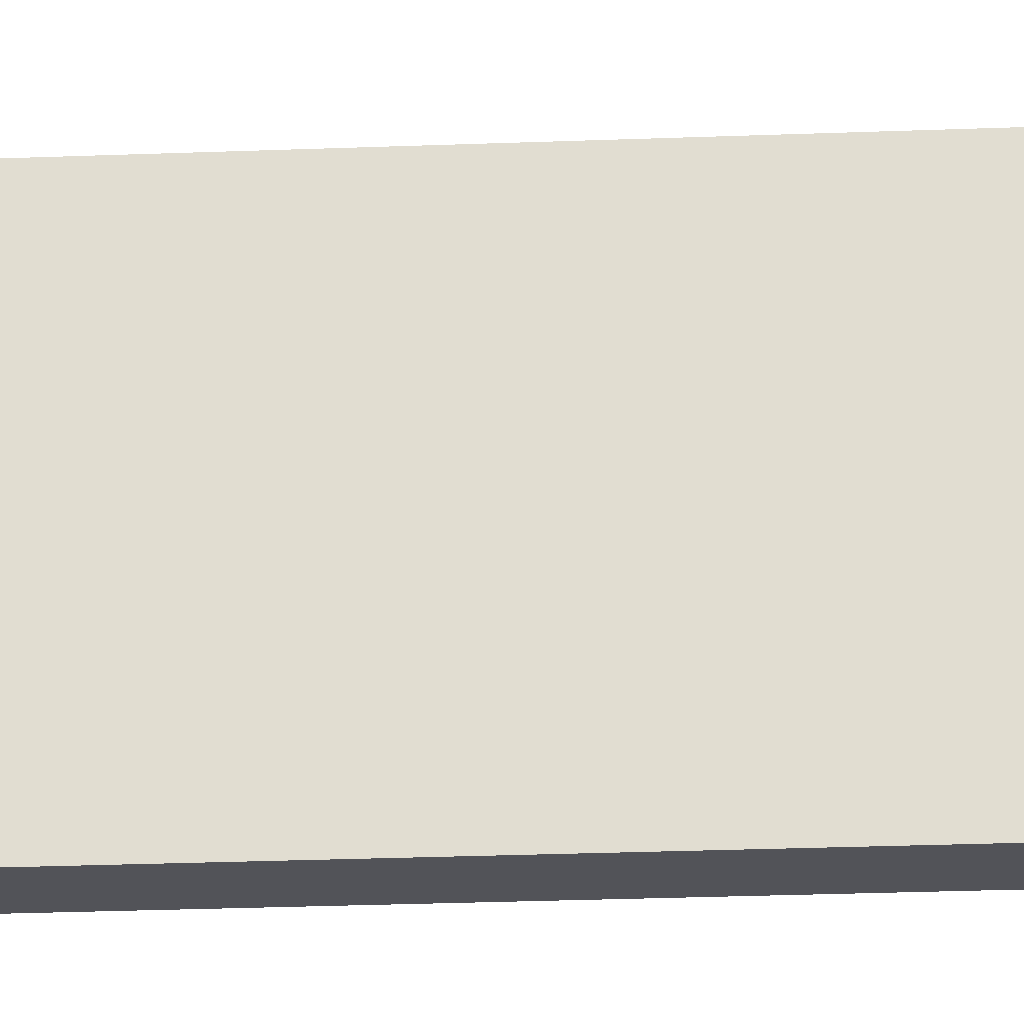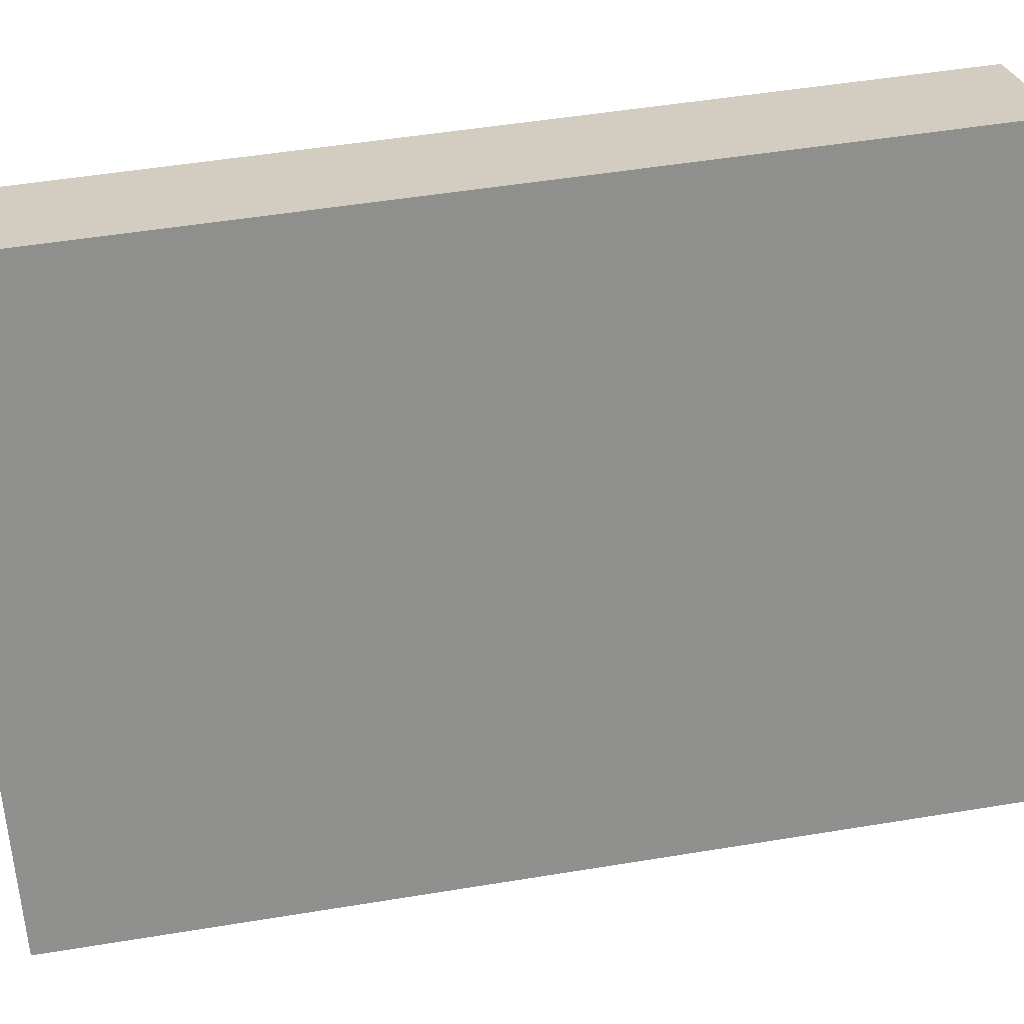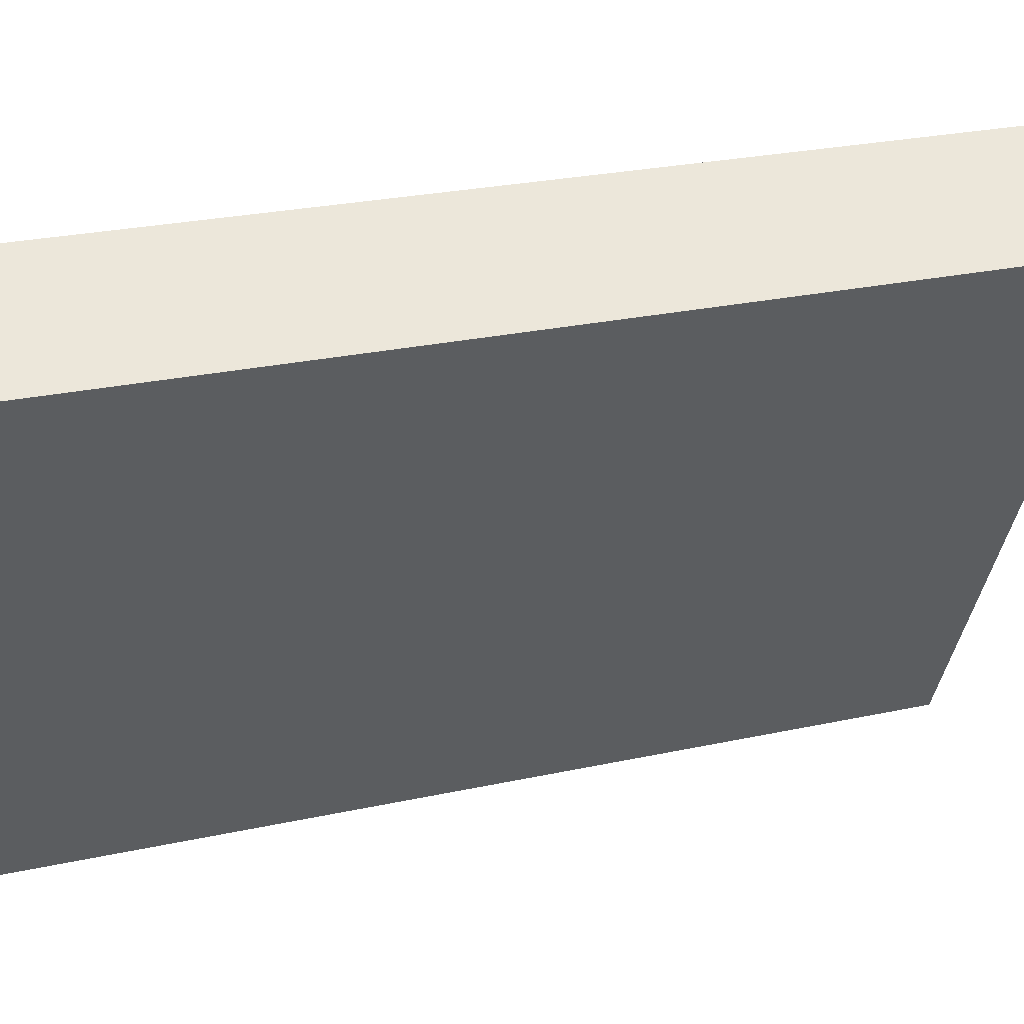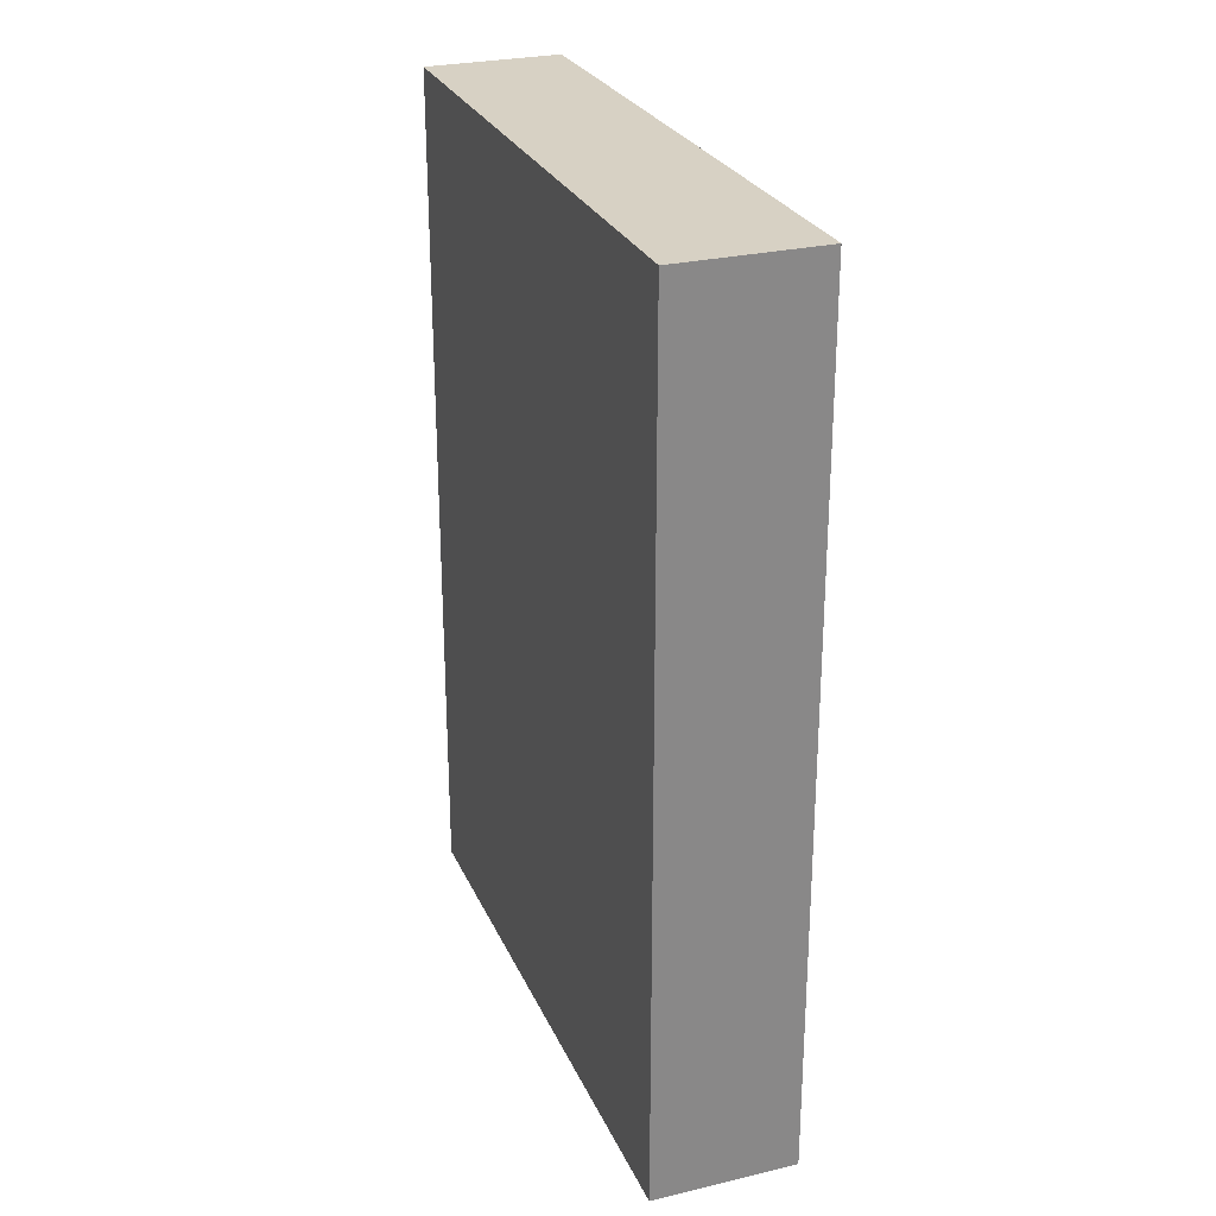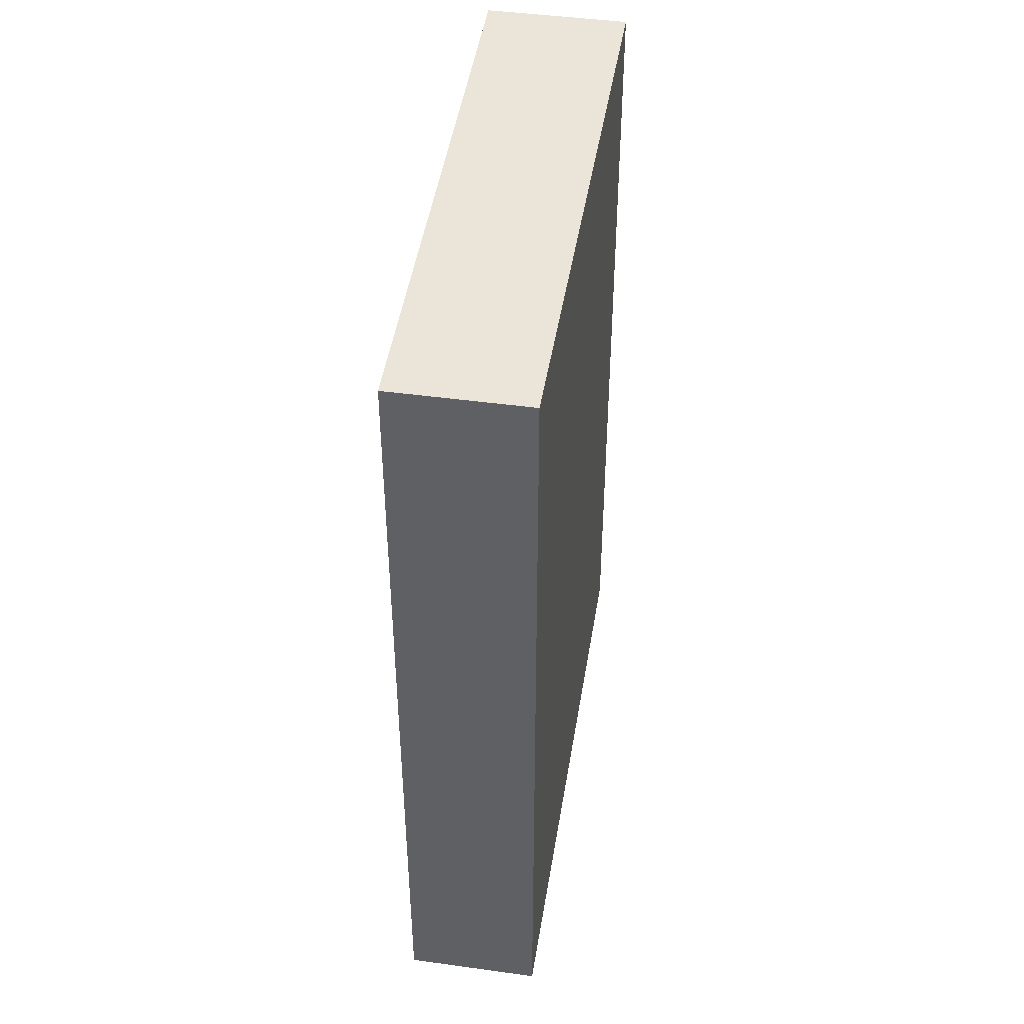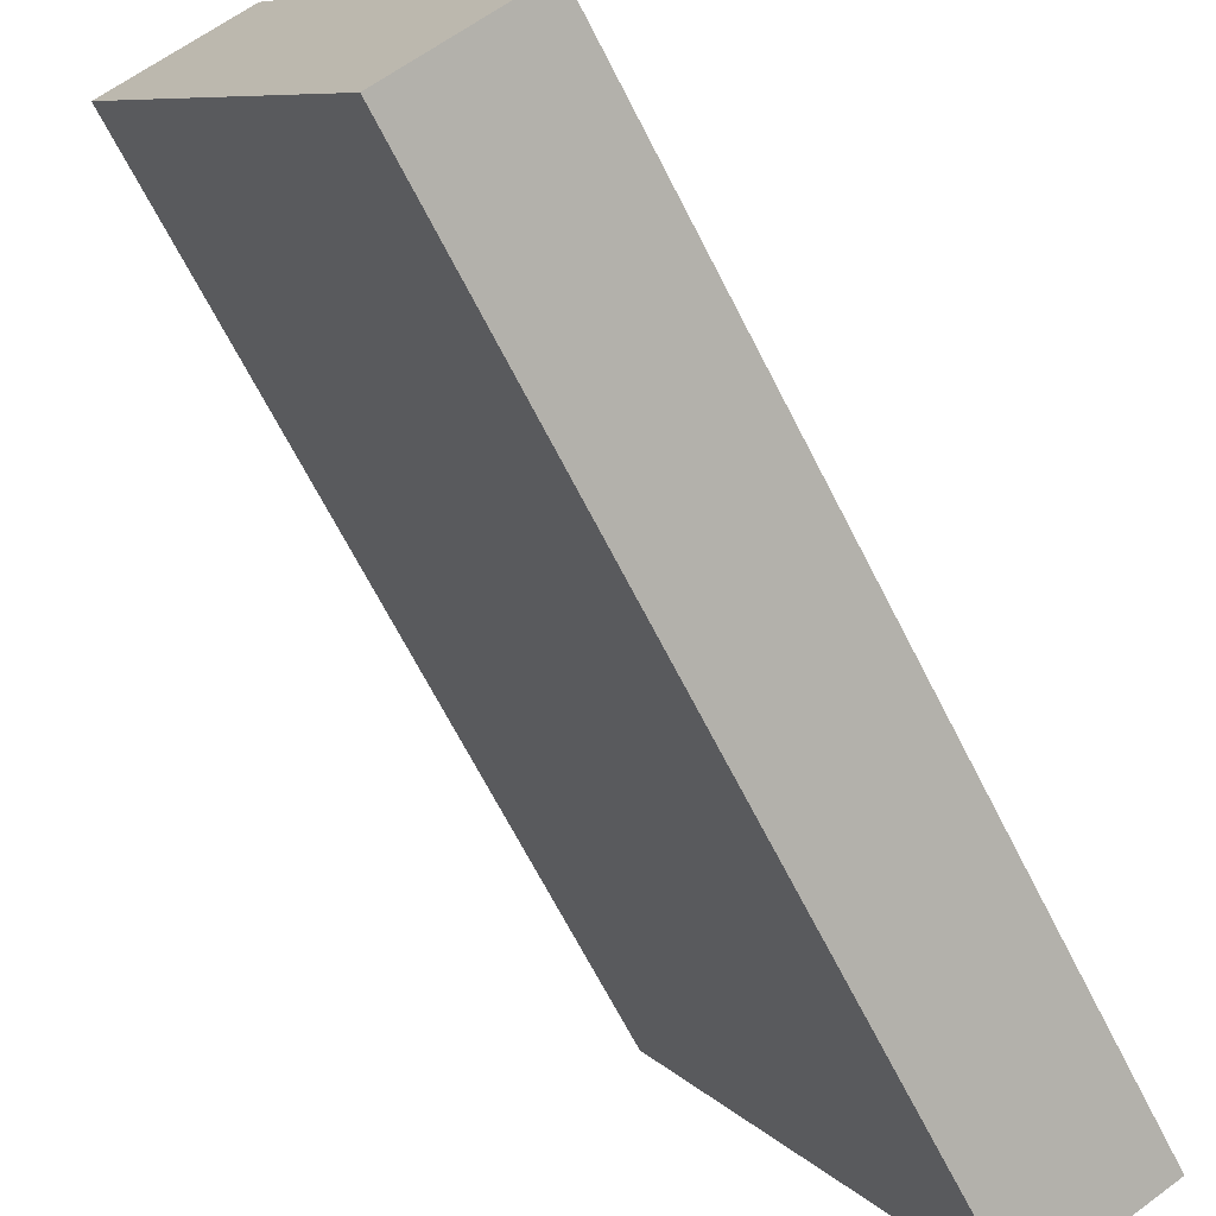
<metadata>
{"format":"obj","ext":"obj","renderer":"f3d","projection":"perspective","resolution":1024,"background":"white","views":[{"elev":-48.0,"azim":92.1,"up":"+Z"},{"elev":50.7,"azim":-100.2,"up":"+Z"},{"elev":26.3,"azim":71.0,"up":"+Z"},{"elev":27.1,"azim":5.0,"up":"+Y"},{"elev":45.1,"azim":-145.7,"up":"+Y"},{"elev":-68.9,"azim":-152.8,"up":"+Z"}]}
</metadata>
<code>
v  2.014 6.793 4.278
v  0.965 6.793 -0.455
v  0 6.793 4.16e-16
v  3.039 6.793 3.796
v  0 0 0
v  2.014 -2.62e-16 4.278
v  3.039 -2.324e-16 3.796
v  0.965 2.786e-17 -0.455
g defaultobject
f 1 2 3
f 2 1 4
f 5 1 3
f 1 5 6
f 6 4 1
f 4 6 7
f 7 2 4
f 2 7 8
f 8 3 2
f 3 8 5
f 5 7 6
f 7 5 8

</code>
